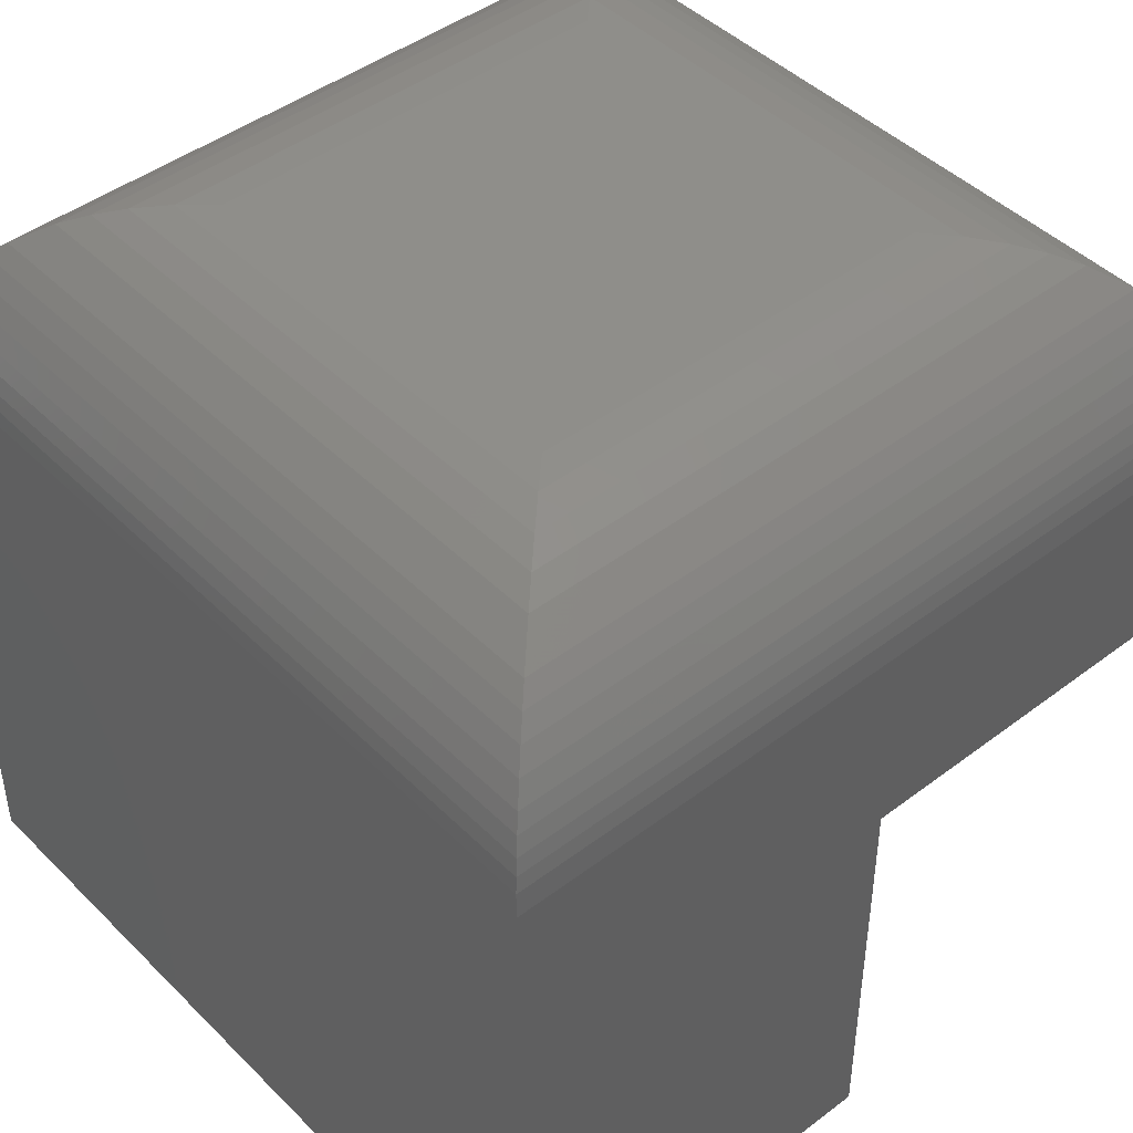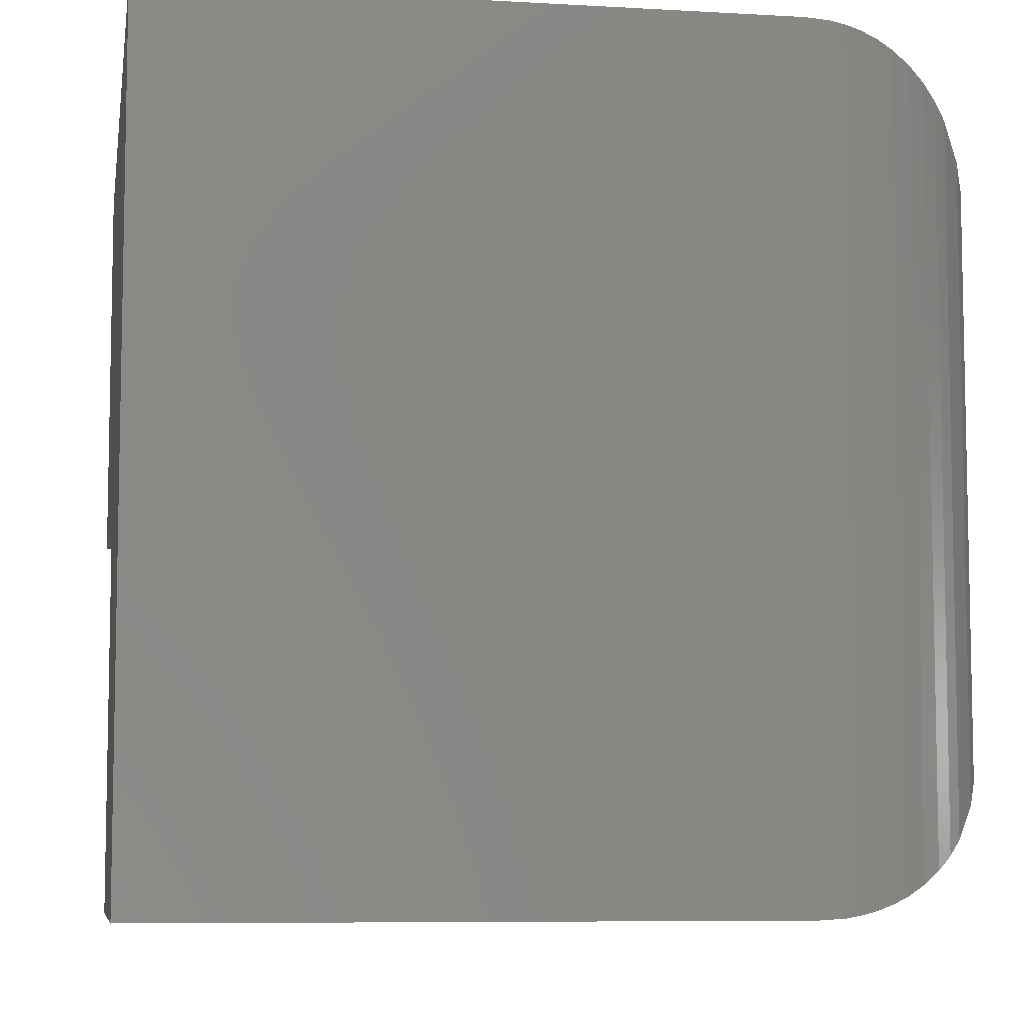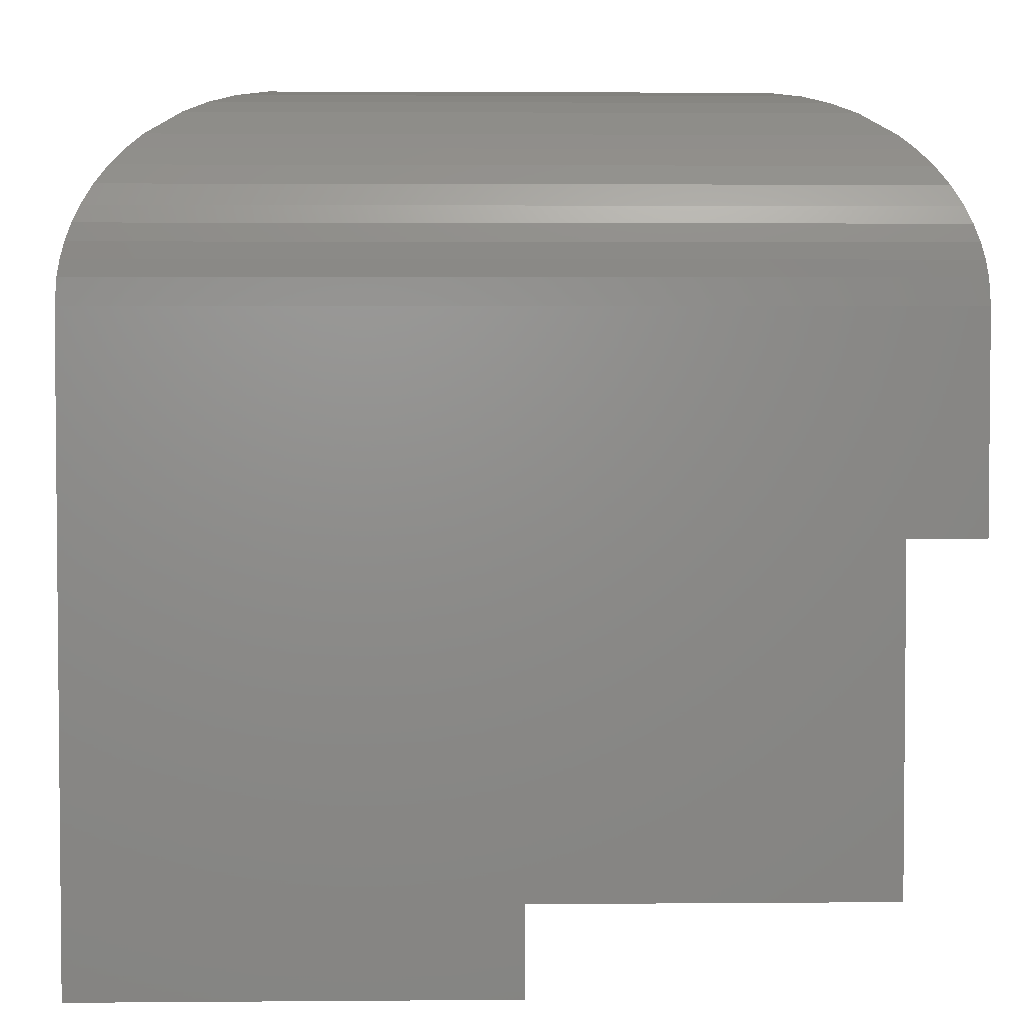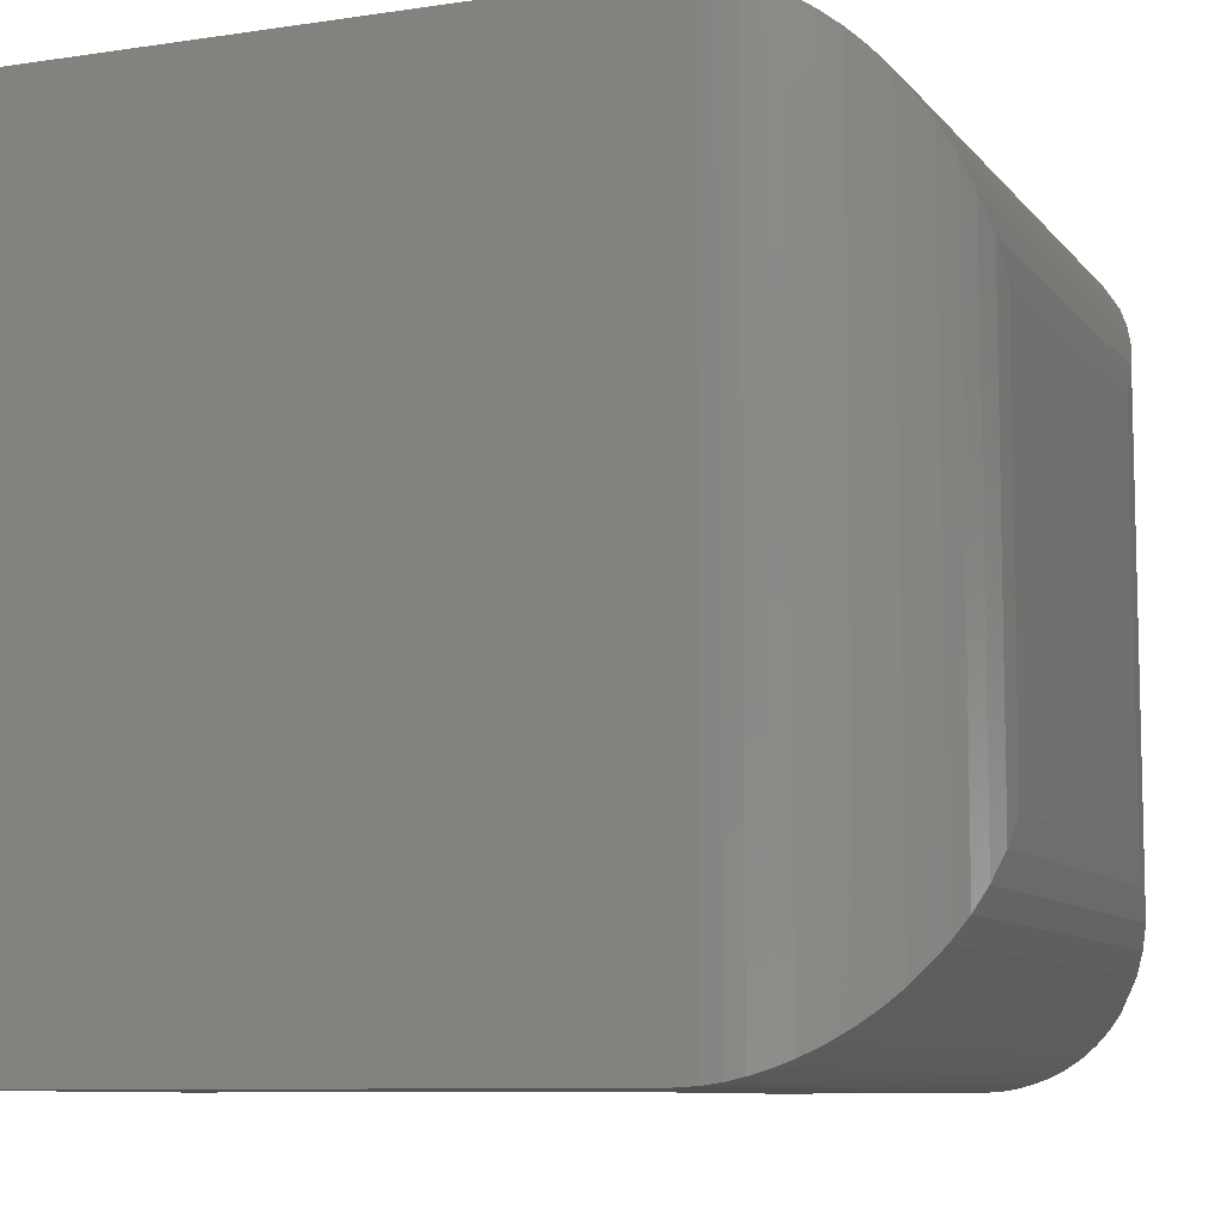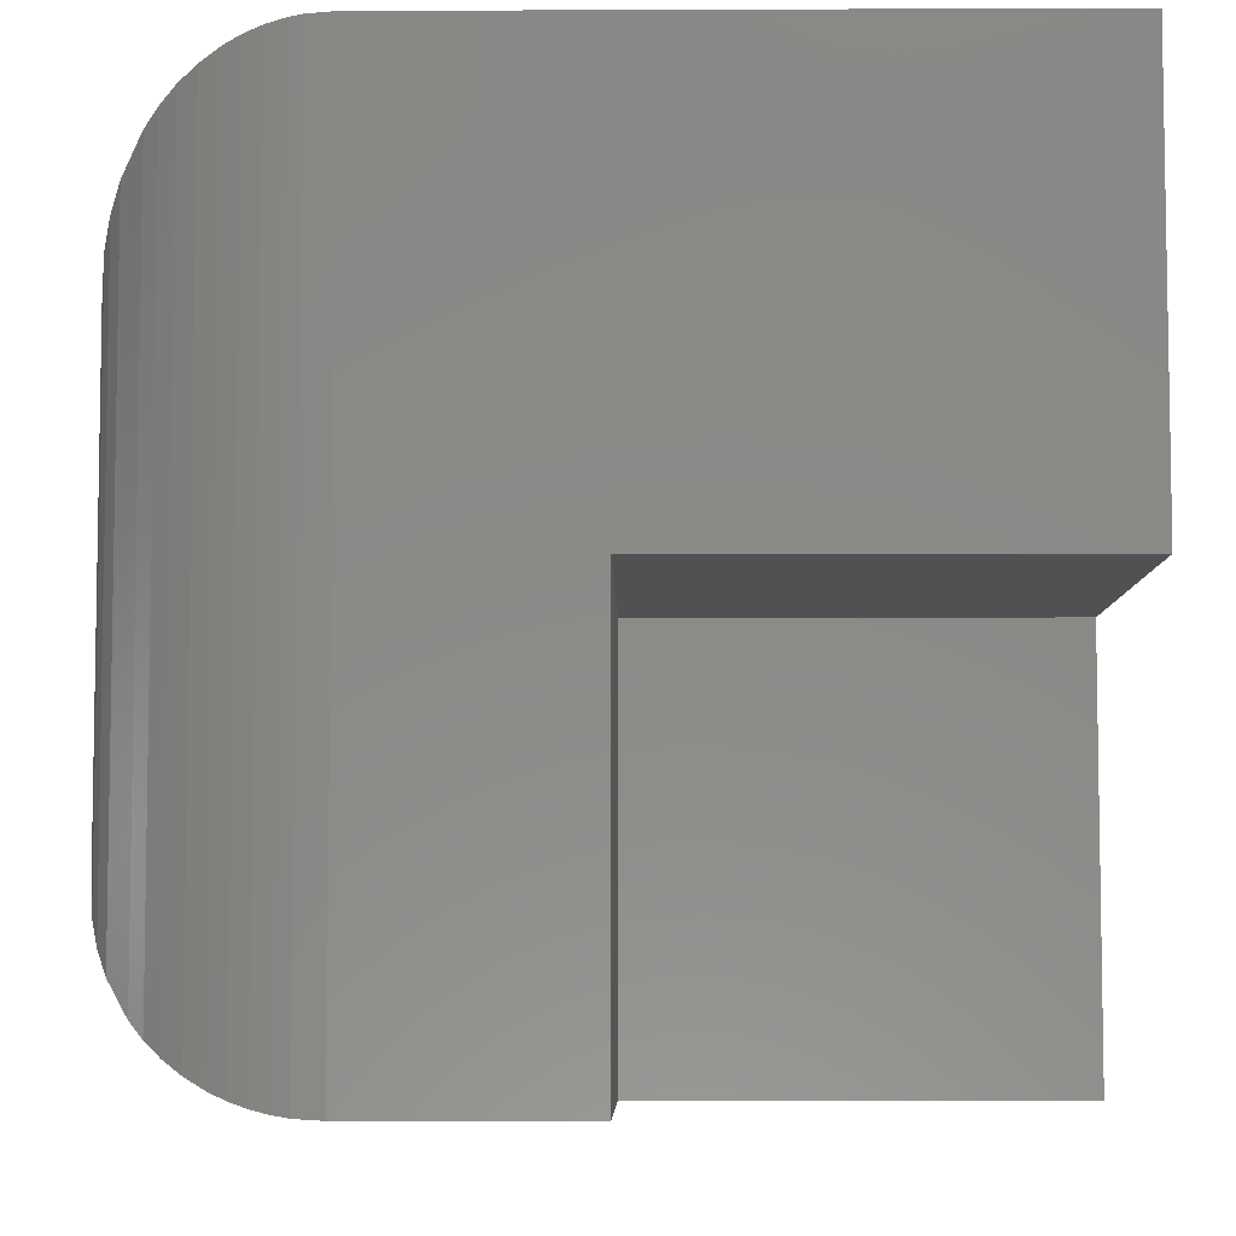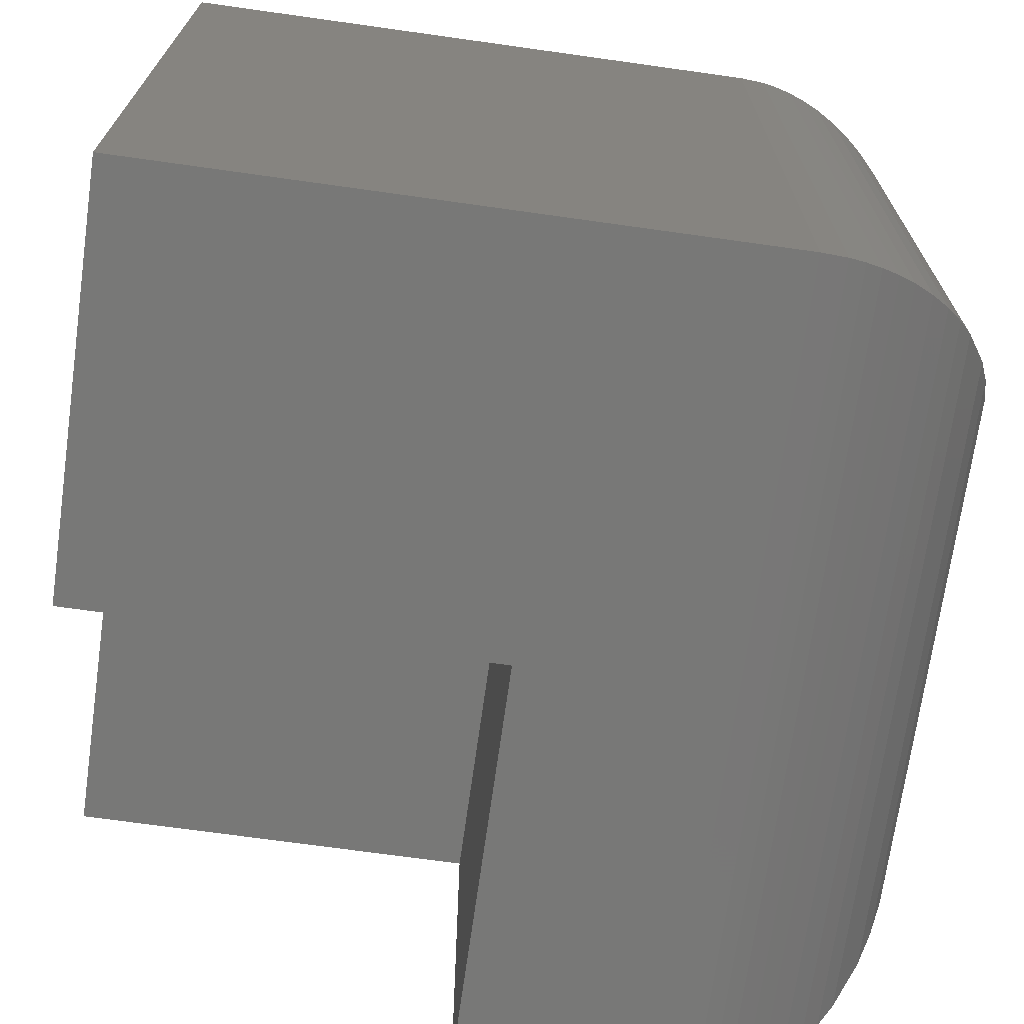
<metadata>
{"format":"stl","ext":"stl","renderer":"f3d","projection":"perspective","resolution":1024,"background":"white","views":[{"elev":44.8,"azim":138.7,"up":"+Y"},{"elev":-7.4,"azim":80.6,"up":"+Z"},{"elev":3.4,"azim":178.4,"up":"+Y"},{"elev":-8.9,"azim":111.8,"up":"+Z"},{"elev":-6.5,"azim":-89.3,"up":"+Z"},{"elev":-70.5,"azim":82.0,"up":"+Z"}]}
</metadata>
<code>
# stl→obj: 70 verts, 136 faces
v -0.75 -0.5938 -0.007812
v -0.75 -0.5938 -0.3047
v -0.1562 -0.5938 -0.007812
v -0.4531 -0.5938 -0.3047
v -0.1562 -0.5938 -0.6016
v -0.4531 -0.5938 -0.6016
v -0.75 -0.2969 -0.3047
v -0.75 -0.1484 -0.007812
v -0.75 -0.2969 -0.6016
v -0.75 -0.1484 -0.6016
v -0.1562 -0.1484 -0.6016
v -0.4531 -0.2969 -0.6016
v -0.4531 -0.2969 -0.3047
v -0.6016 3.296e-17 -0.4531
v -0.6016 6.592e-17 -0.1562
v -0.3047 6.592e-17 -0.4531
v -0.3047 9.888e-17 -0.1562
v -0.1562 -0.1484 -0.007812
v -0.6226 -0.001491 -0.1353
v -0.6226 -0.001491 -0.4741
v -0.643 -0.005899 -0.1148
v -0.643 -0.005899 -0.4946
v -0.6597 -0.01185 -0.09813
v -0.6597 -0.01185 -0.5112
v -0.676 -0.01999 -0.08185
v -0.676 -0.01999 -0.5275
v -0.6987 -0.03617 -0.05915
v -0.6987 -0.03617 -0.5502
v -0.7092 -0.0462 -0.04863
v -0.7092 -0.0462 -0.5607
v -0.7189 -0.05756 -0.03888
v -0.7189 -0.05756 -0.5705
v -0.7277 -0.07025 -0.03007
v -0.7277 -0.07025 -0.5793
v -0.7354 -0.08428 -0.0224
v -0.7354 -0.08428 -0.587
v -0.7403 -0.09566 -0.01751
v -0.7403 -0.09566 -0.5919
v -0.7443 -0.1078 -0.01349
v -0.7443 -0.1078 -0.5959
v -0.747 -0.1188 -0.01081
v -0.747 -0.1188 -0.5986
v -0.7489 -0.1301 -0.008951
v -0.7489 -0.1301 -0.6004
v -0.2837 -0.001491 -0.1353
v -0.2633 -0.005899 -0.1148
v -0.2466 -0.01185 -0.09813
v -0.2303 -0.01999 -0.08185
v -0.2076 -0.03617 -0.05915
v -0.1971 -0.0462 -0.04864
v -0.1873 -0.05756 -0.03889
v -0.1785 -0.07025 -0.03007
v -0.1708 -0.08428 -0.0224
v -0.1659 -0.09566 -0.01751
v -0.1619 -0.1078 -0.0135
v -0.1592 -0.1188 -0.01081
v -0.1574 -0.1301 -0.008951
v -0.2837 -0.001491 -0.4741
v -0.2633 -0.005899 -0.4946
v -0.2466 -0.01185 -0.5112
v -0.2303 -0.01999 -0.5275
v -0.2076 -0.03617 -0.5502
v -0.1971 -0.0462 -0.5607
v -0.1873 -0.05756 -0.5705
v -0.1785 -0.07025 -0.5793
v -0.1708 -0.08428 -0.587
v -0.166 -0.09566 -0.5919
v -0.1619 -0.1078 -0.5959
v -0.1592 -0.1188 -0.5986
v -0.1574 -0.1301 -0.6004
f 1 2 3
f 3 2 4
f 3 4 5
f 5 4 6
f 2 1 7
f 7 1 8
f 7 8 9
f 9 8 10
f 5 6 11
f 11 6 12
f 11 12 10
f 10 12 9
f 9 12 7
f 7 12 13
f 4 2 13
f 13 2 7
f 6 4 12
f 12 4 13
f 14 15 16
f 16 15 17
f 11 18 5
f 5 18 3
f 18 8 3
f 3 8 1
f 15 14 19
f 19 14 20
f 19 20 21
f 21 20 22
f 21 22 23
f 23 22 24
f 23 24 25
f 25 24 26
f 25 26 27
f 27 26 28
f 27 28 29
f 29 28 30
f 29 30 31
f 31 30 32
f 31 32 33
f 33 32 34
f 33 34 35
f 35 34 36
f 35 36 37
f 37 36 38
f 37 38 39
f 39 38 40
f 39 40 41
f 41 40 42
f 41 42 43
f 43 42 44
f 43 44 8
f 8 44 10
f 17 15 45
f 45 15 19
f 45 19 46
f 46 19 21
f 46 21 47
f 47 21 23
f 47 23 48
f 48 23 25
f 48 25 49
f 49 25 27
f 49 27 50
f 50 27 29
f 50 29 51
f 51 29 31
f 51 31 52
f 52 31 33
f 52 33 53
f 53 33 35
f 53 35 54
f 54 35 37
f 54 37 55
f 55 37 39
f 55 39 56
f 56 39 41
f 56 41 57
f 57 41 43
f 57 43 18
f 18 43 8
f 16 17 58
f 58 17 45
f 58 45 59
f 59 45 46
f 59 46 60
f 60 46 47
f 60 47 61
f 61 47 48
f 61 48 62
f 62 48 49
f 62 49 63
f 63 49 50
f 63 50 64
f 64 50 51
f 64 51 65
f 65 51 52
f 65 52 66
f 66 52 53
f 66 53 67
f 67 53 54
f 67 54 68
f 68 54 55
f 68 55 69
f 69 55 56
f 69 56 70
f 70 56 57
f 70 57 11
f 11 57 18
f 14 16 20
f 20 16 58
f 20 58 22
f 22 58 59
f 22 59 24
f 24 59 60
f 24 60 26
f 26 60 61
f 26 61 28
f 28 61 62
f 28 62 30
f 30 62 63
f 30 63 32
f 32 63 64
f 32 64 34
f 34 64 65
f 34 65 36
f 36 65 66
f 36 66 38
f 38 66 67
f 38 67 40
f 40 67 68
f 40 68 42
f 42 68 69
f 42 69 44
f 44 69 70
f 44 70 10
f 10 70 11

</code>
